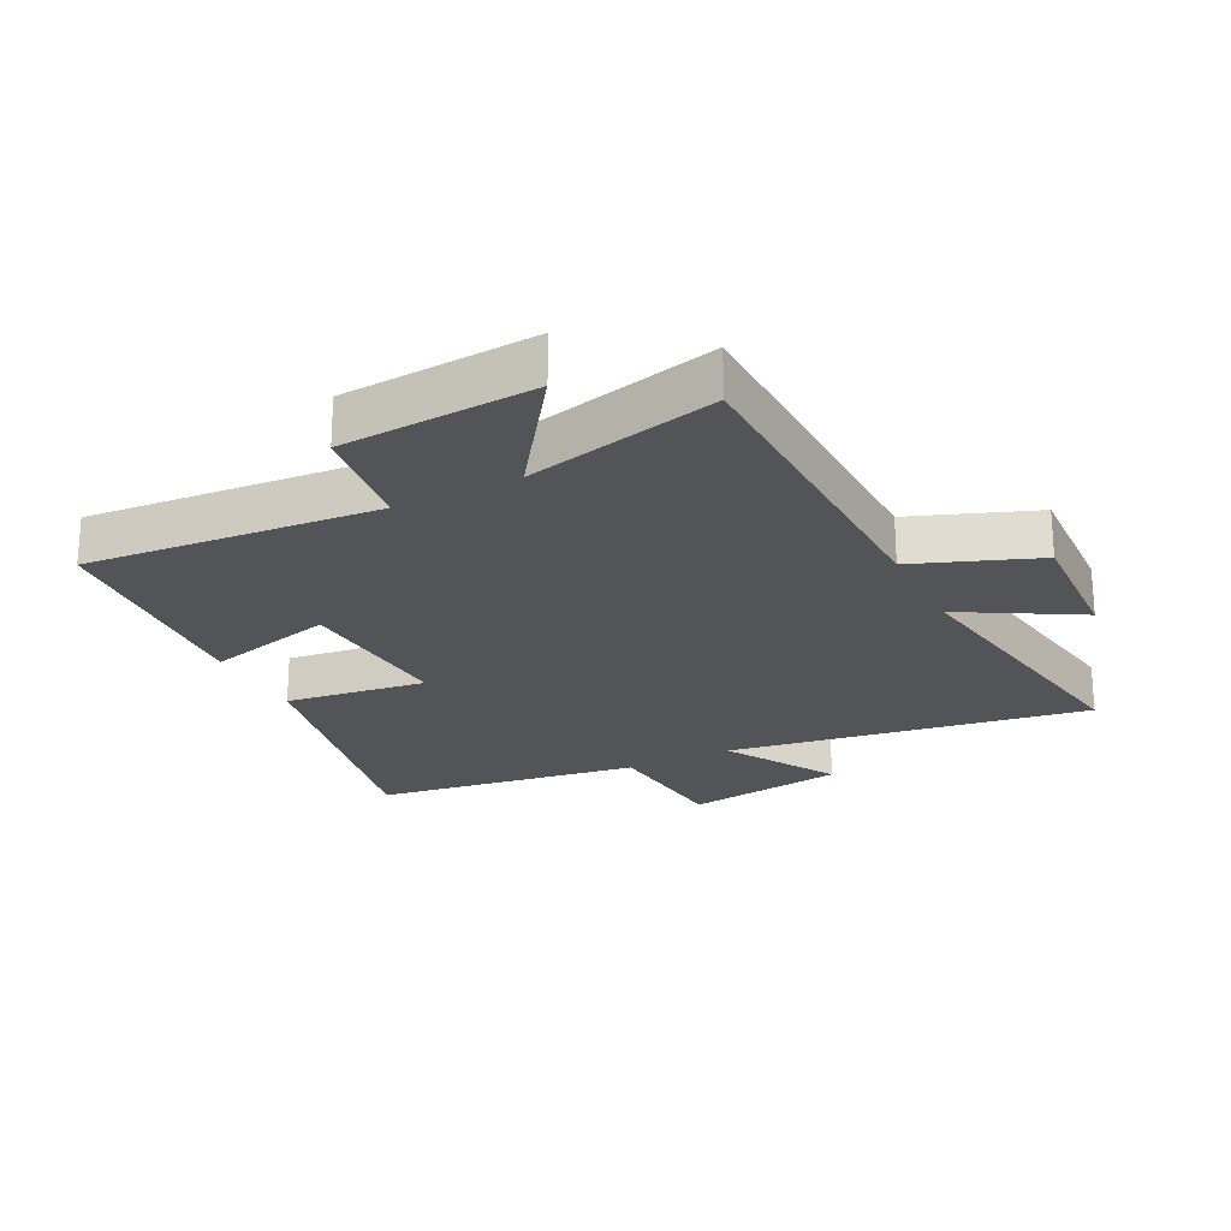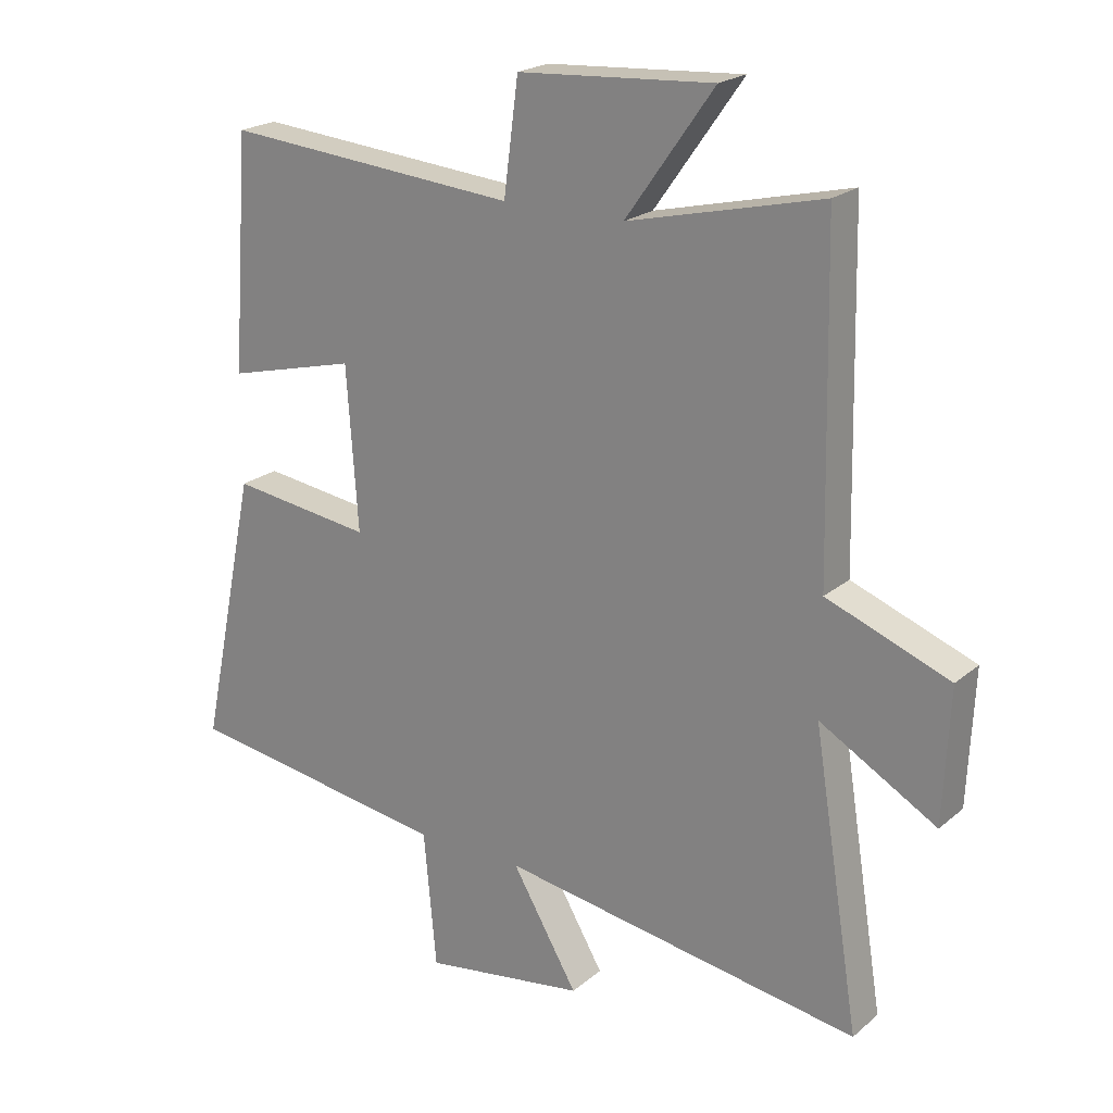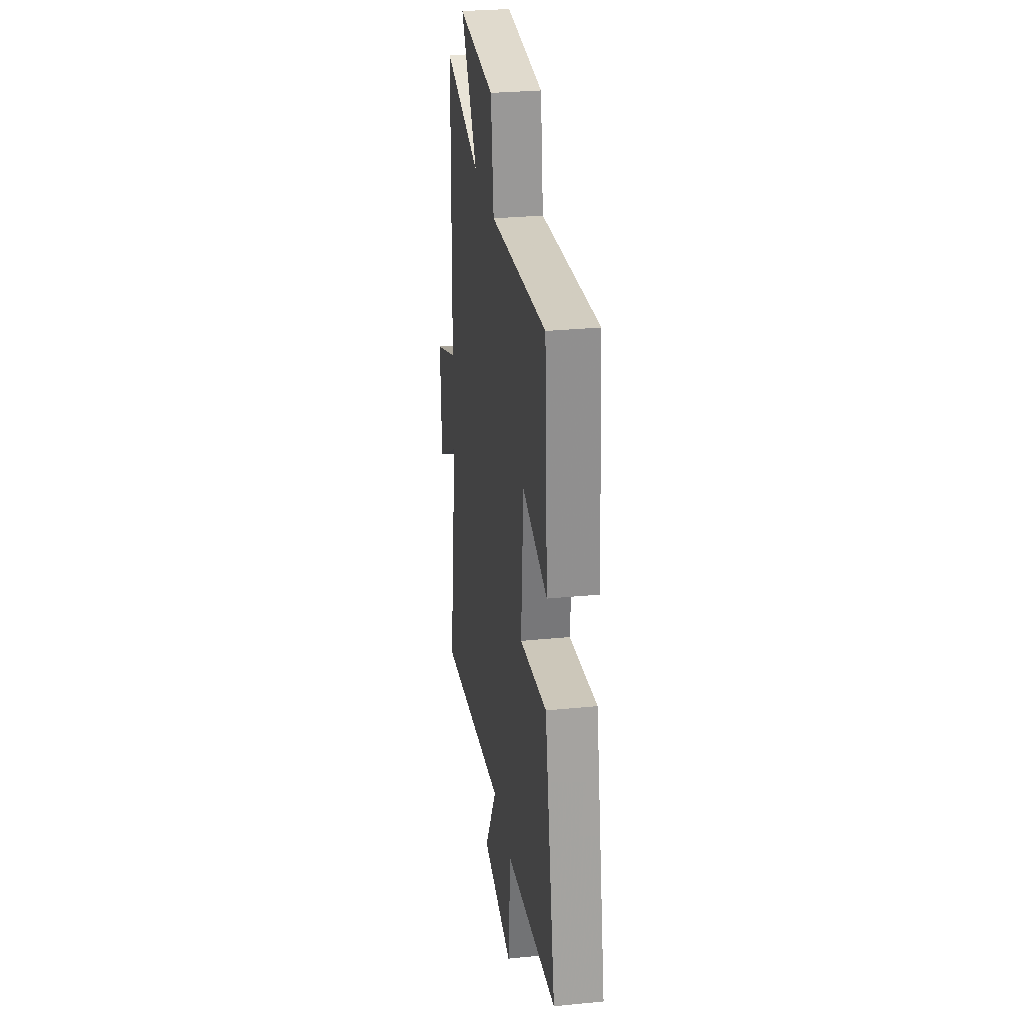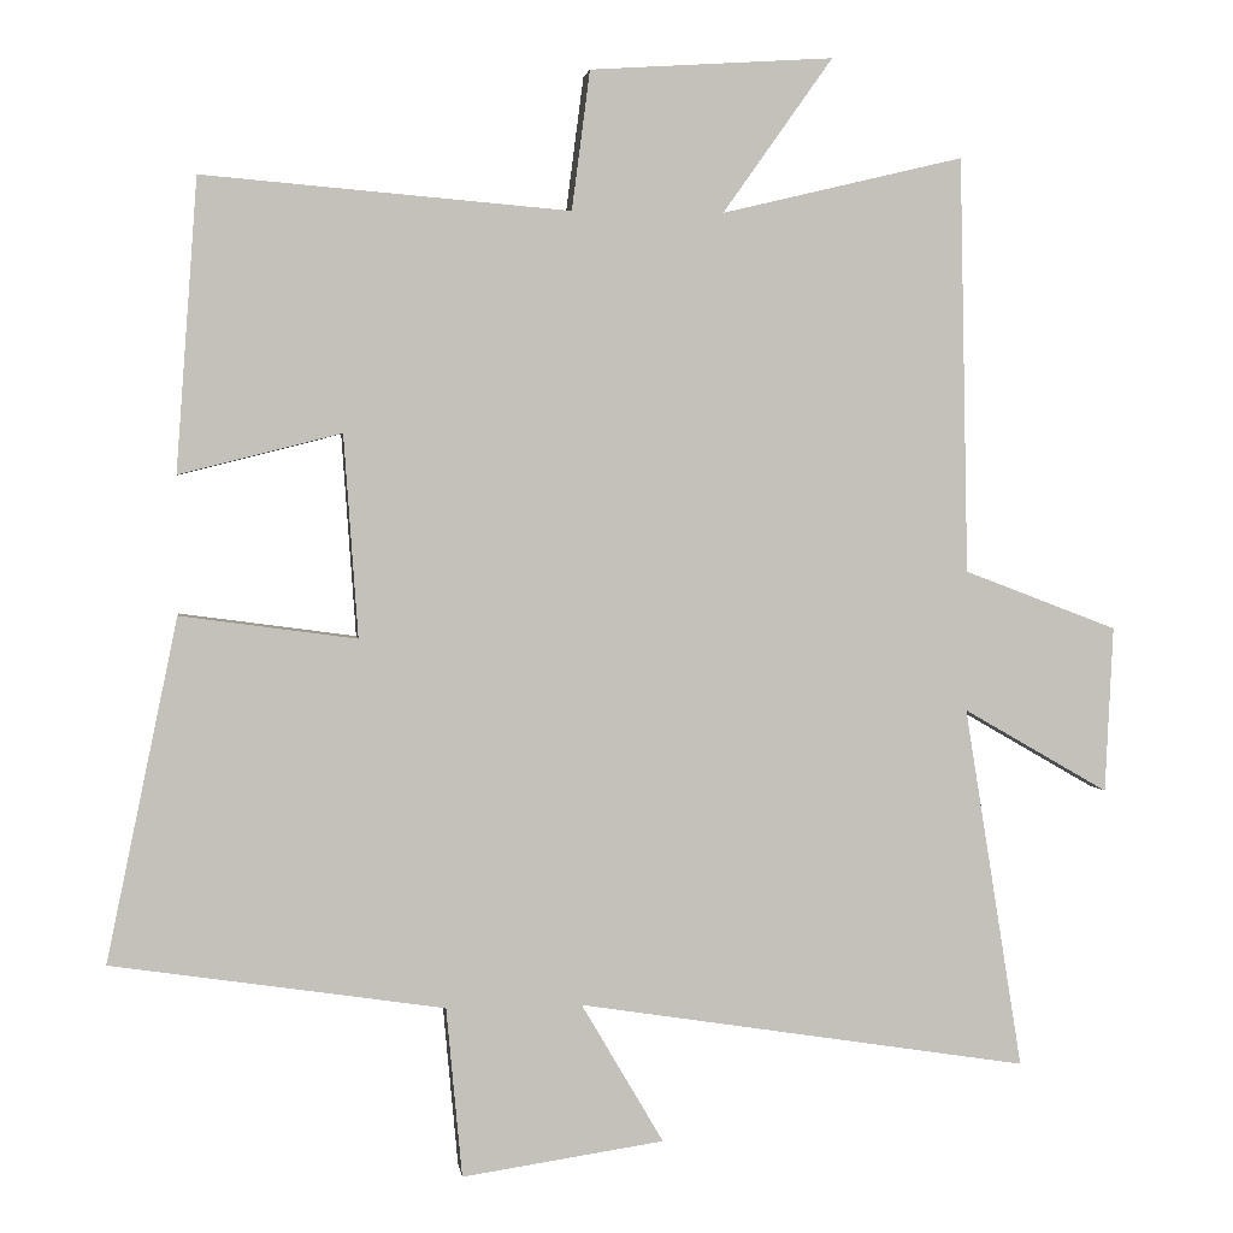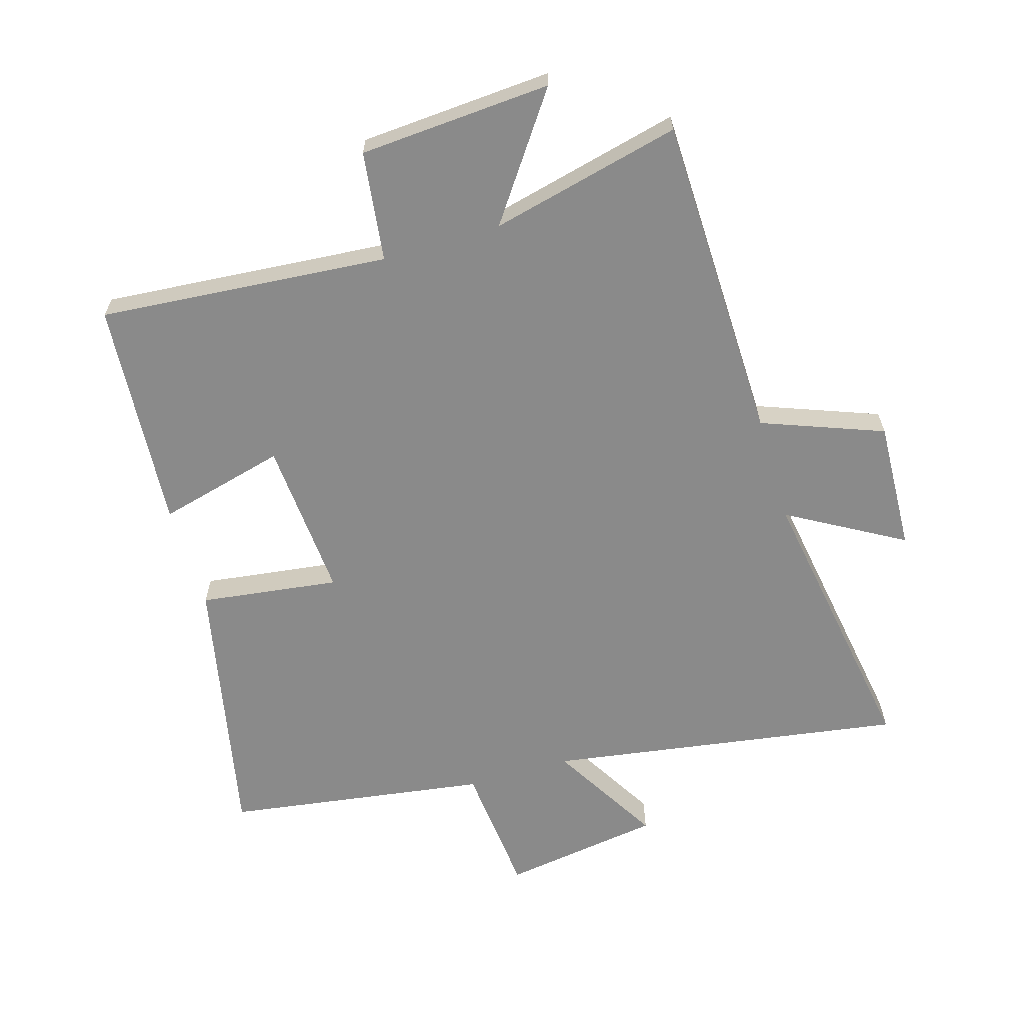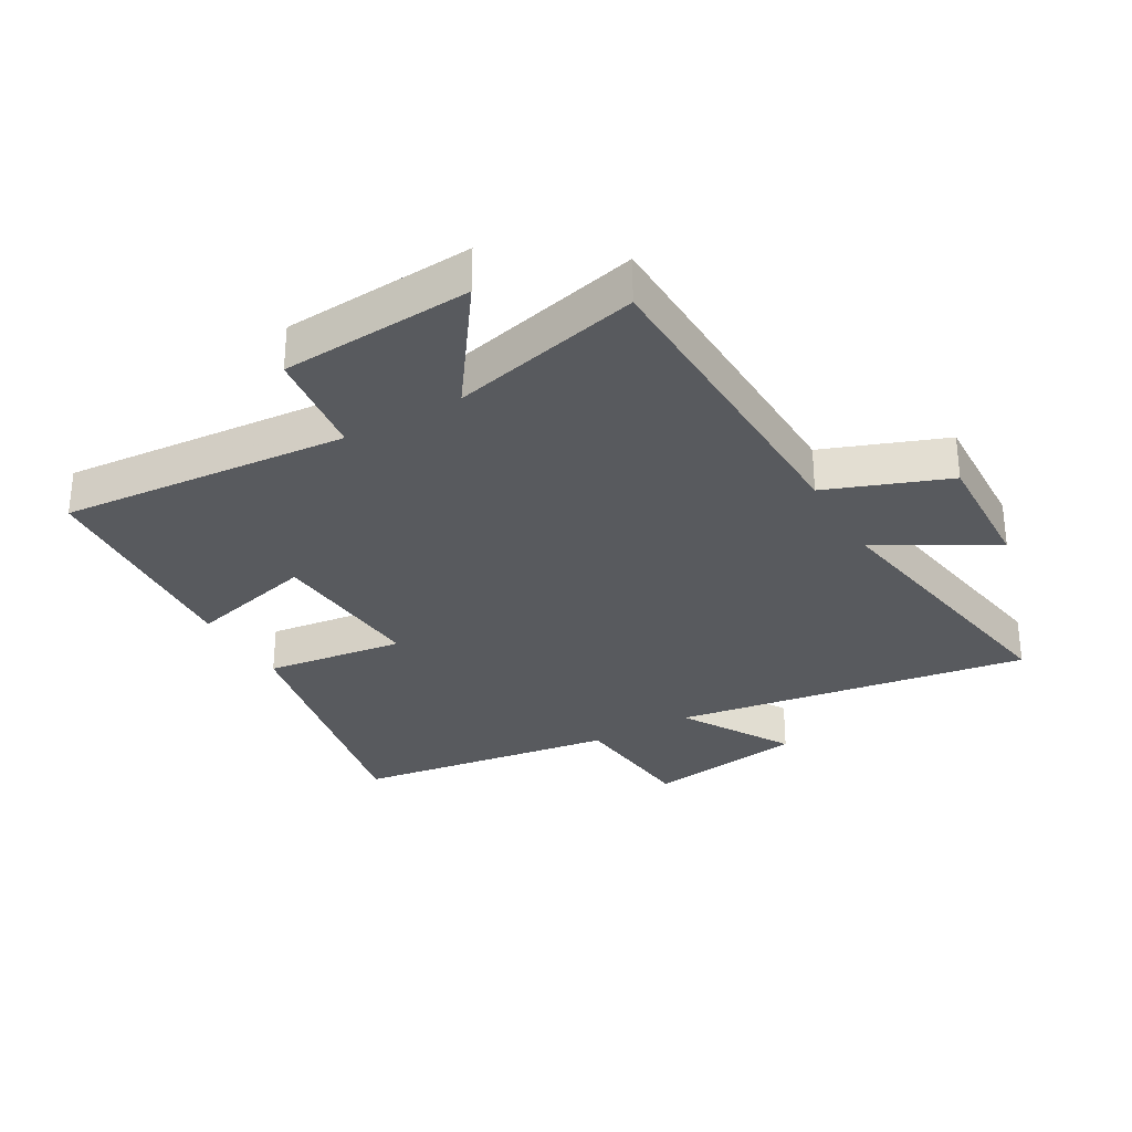
<metadata>
{"format":"obj","ext":"obj","renderer":"f3d","projection":"perspective","resolution":1024,"background":"white","views":[{"elev":-23.3,"azim":26.9,"up":"+Y"},{"elev":21.4,"azim":35.0,"up":"+Z"},{"elev":29.2,"azim":-98.3,"up":"+Z"},{"elev":2.5,"azim":-7.5,"up":"+Z"},{"elev":-63.4,"azim":16.7,"up":"+Y"},{"elev":-30.6,"azim":30.1,"up":"+Y"}]}
</metadata>
<code>
v -0.473 0.07 0.539
v -0.009 0.07 0.5
v 0.014 0.07 0.676
v 0.322 0.07 0.696
v 0.183 0.07 0.5
v 0.489 0.07 0.573
v 0.5 0.07 0.047
v 0.694 0.07 -0.027
v 0.684 0.07 -0.237
v 0.5 0.07 -0.131
v 0.574 0.07 -0.59
v 0.003 0.07 -0.5
v 0.107 0.07 -0.677
v -0.149 0.07 -0.715
v -0.169 0.07 -0.5
v -0.59 0.07 -0.437
v -0.5 0.07 -0.004
v -0.277 0.07 -0.034
v -0.295 0.07 0.222
v -0.5 0.07 0.17
v -0.473 0 0.539
v -0.009 0 0.5
v 0.014 0 0.676
v 0.322 0 0.696
v 0.183 0 0.5
v 0.489 0 0.573
v 0.5 0 0.047
v 0.694 0 -0.027
v 0.684 0 -0.237
v 0.5 0 -0.131
v 0.574 0 -0.59
v 0.003 0 -0.5
v 0.107 0 -0.677
v -0.149 0 -0.715
v -0.169 0 -0.5
v -0.59 0 -0.437
v -0.5 0 -0.004
v -0.277 0 -0.034
v -0.295 0 0.222
v -0.5 0 0.17
f 19 20 1 2
f 18 19 2
f 15 16 17 18
f 15 18 2
f 12 13 14 15
f 12 15 2
f 10 11 12 2
f 7 8 9 10
f 5 6 7 10
f 5 10 2 3
f 3 4 5
f 22 21 40 39
f 22 39 38
f 38 37 36 35
f 22 38 35
f 35 34 33 32
f 22 35 32
f 22 32 31 30
f 30 29 28 27
f 30 27 26 25
f 23 22 30 25
f 25 24 23
f 1 21 22 2
f 2 22 23 3
f 3 23 24 4
f 4 24 25 5
f 5 25 26 6
f 6 26 27 7
f 7 27 28 8
f 8 28 29 9
f 9 29 30 10
f 10 30 31 11
f 11 31 32 12
f 12 32 33 13
f 13 33 34 14
f 14 34 35 15
f 15 35 36 16
f 16 36 37 17
f 17 37 38 18
f 18 38 39 19
f 19 39 40 20
f 20 40 21 1

</code>
